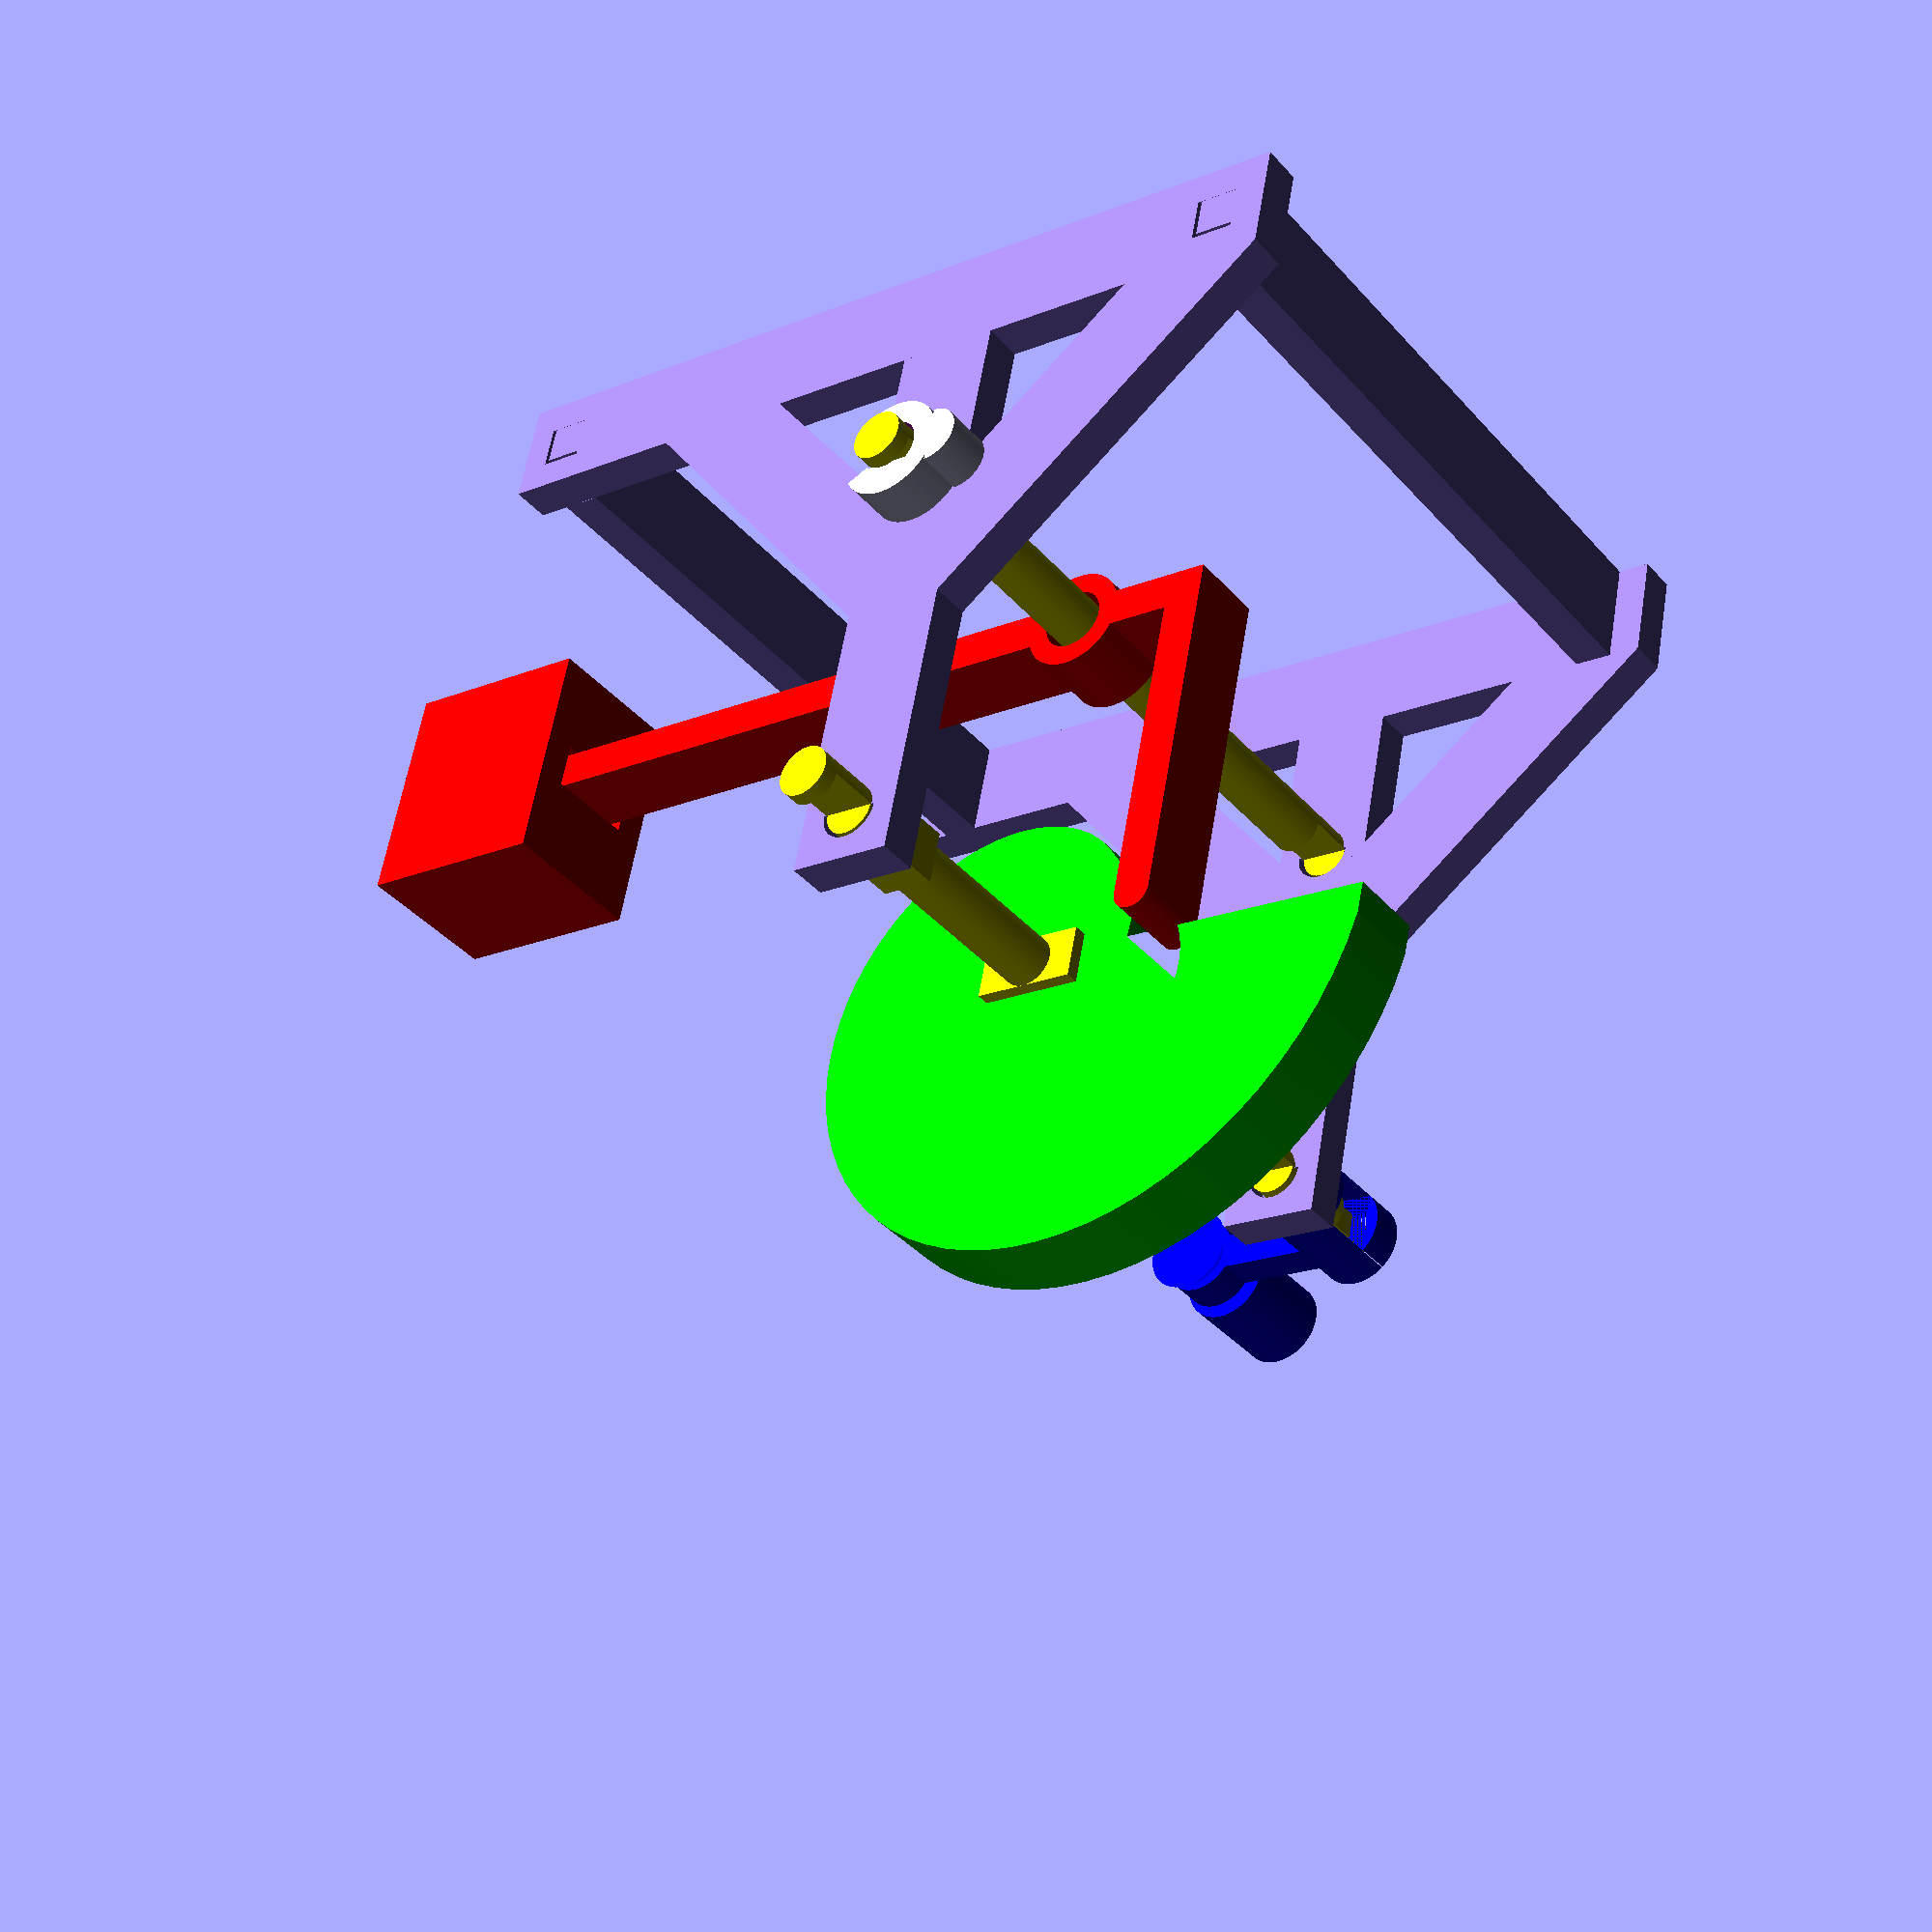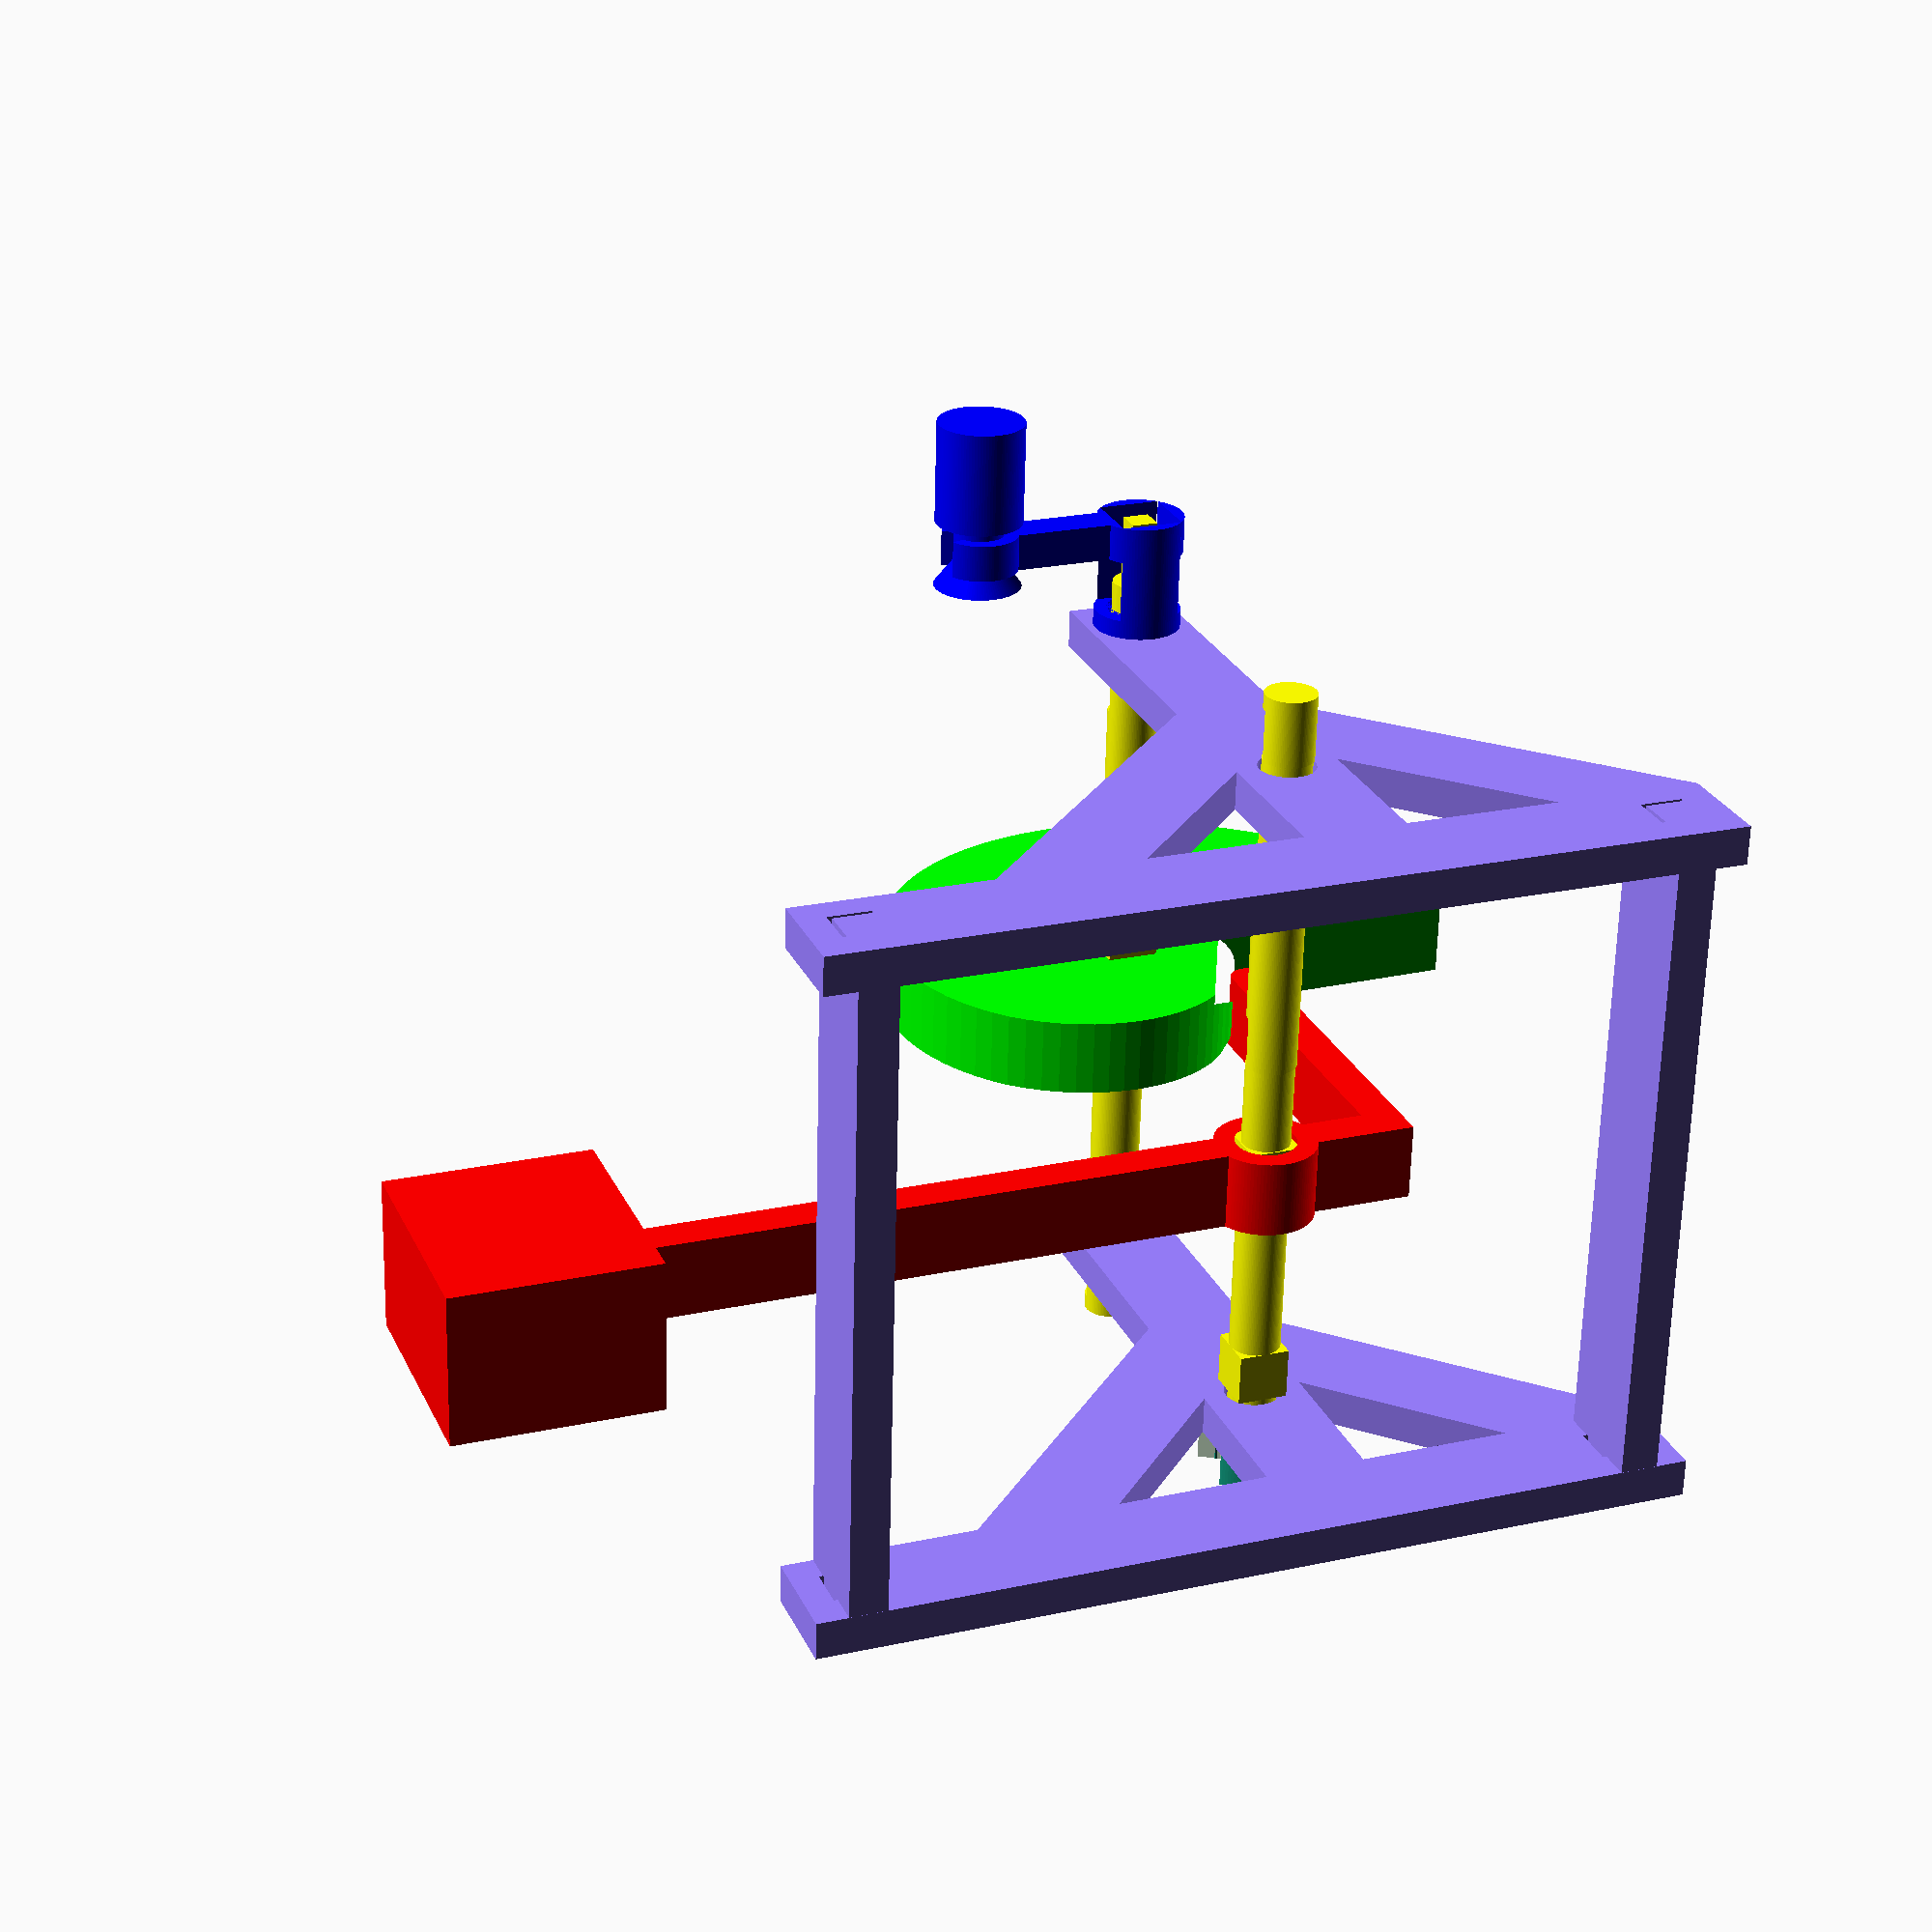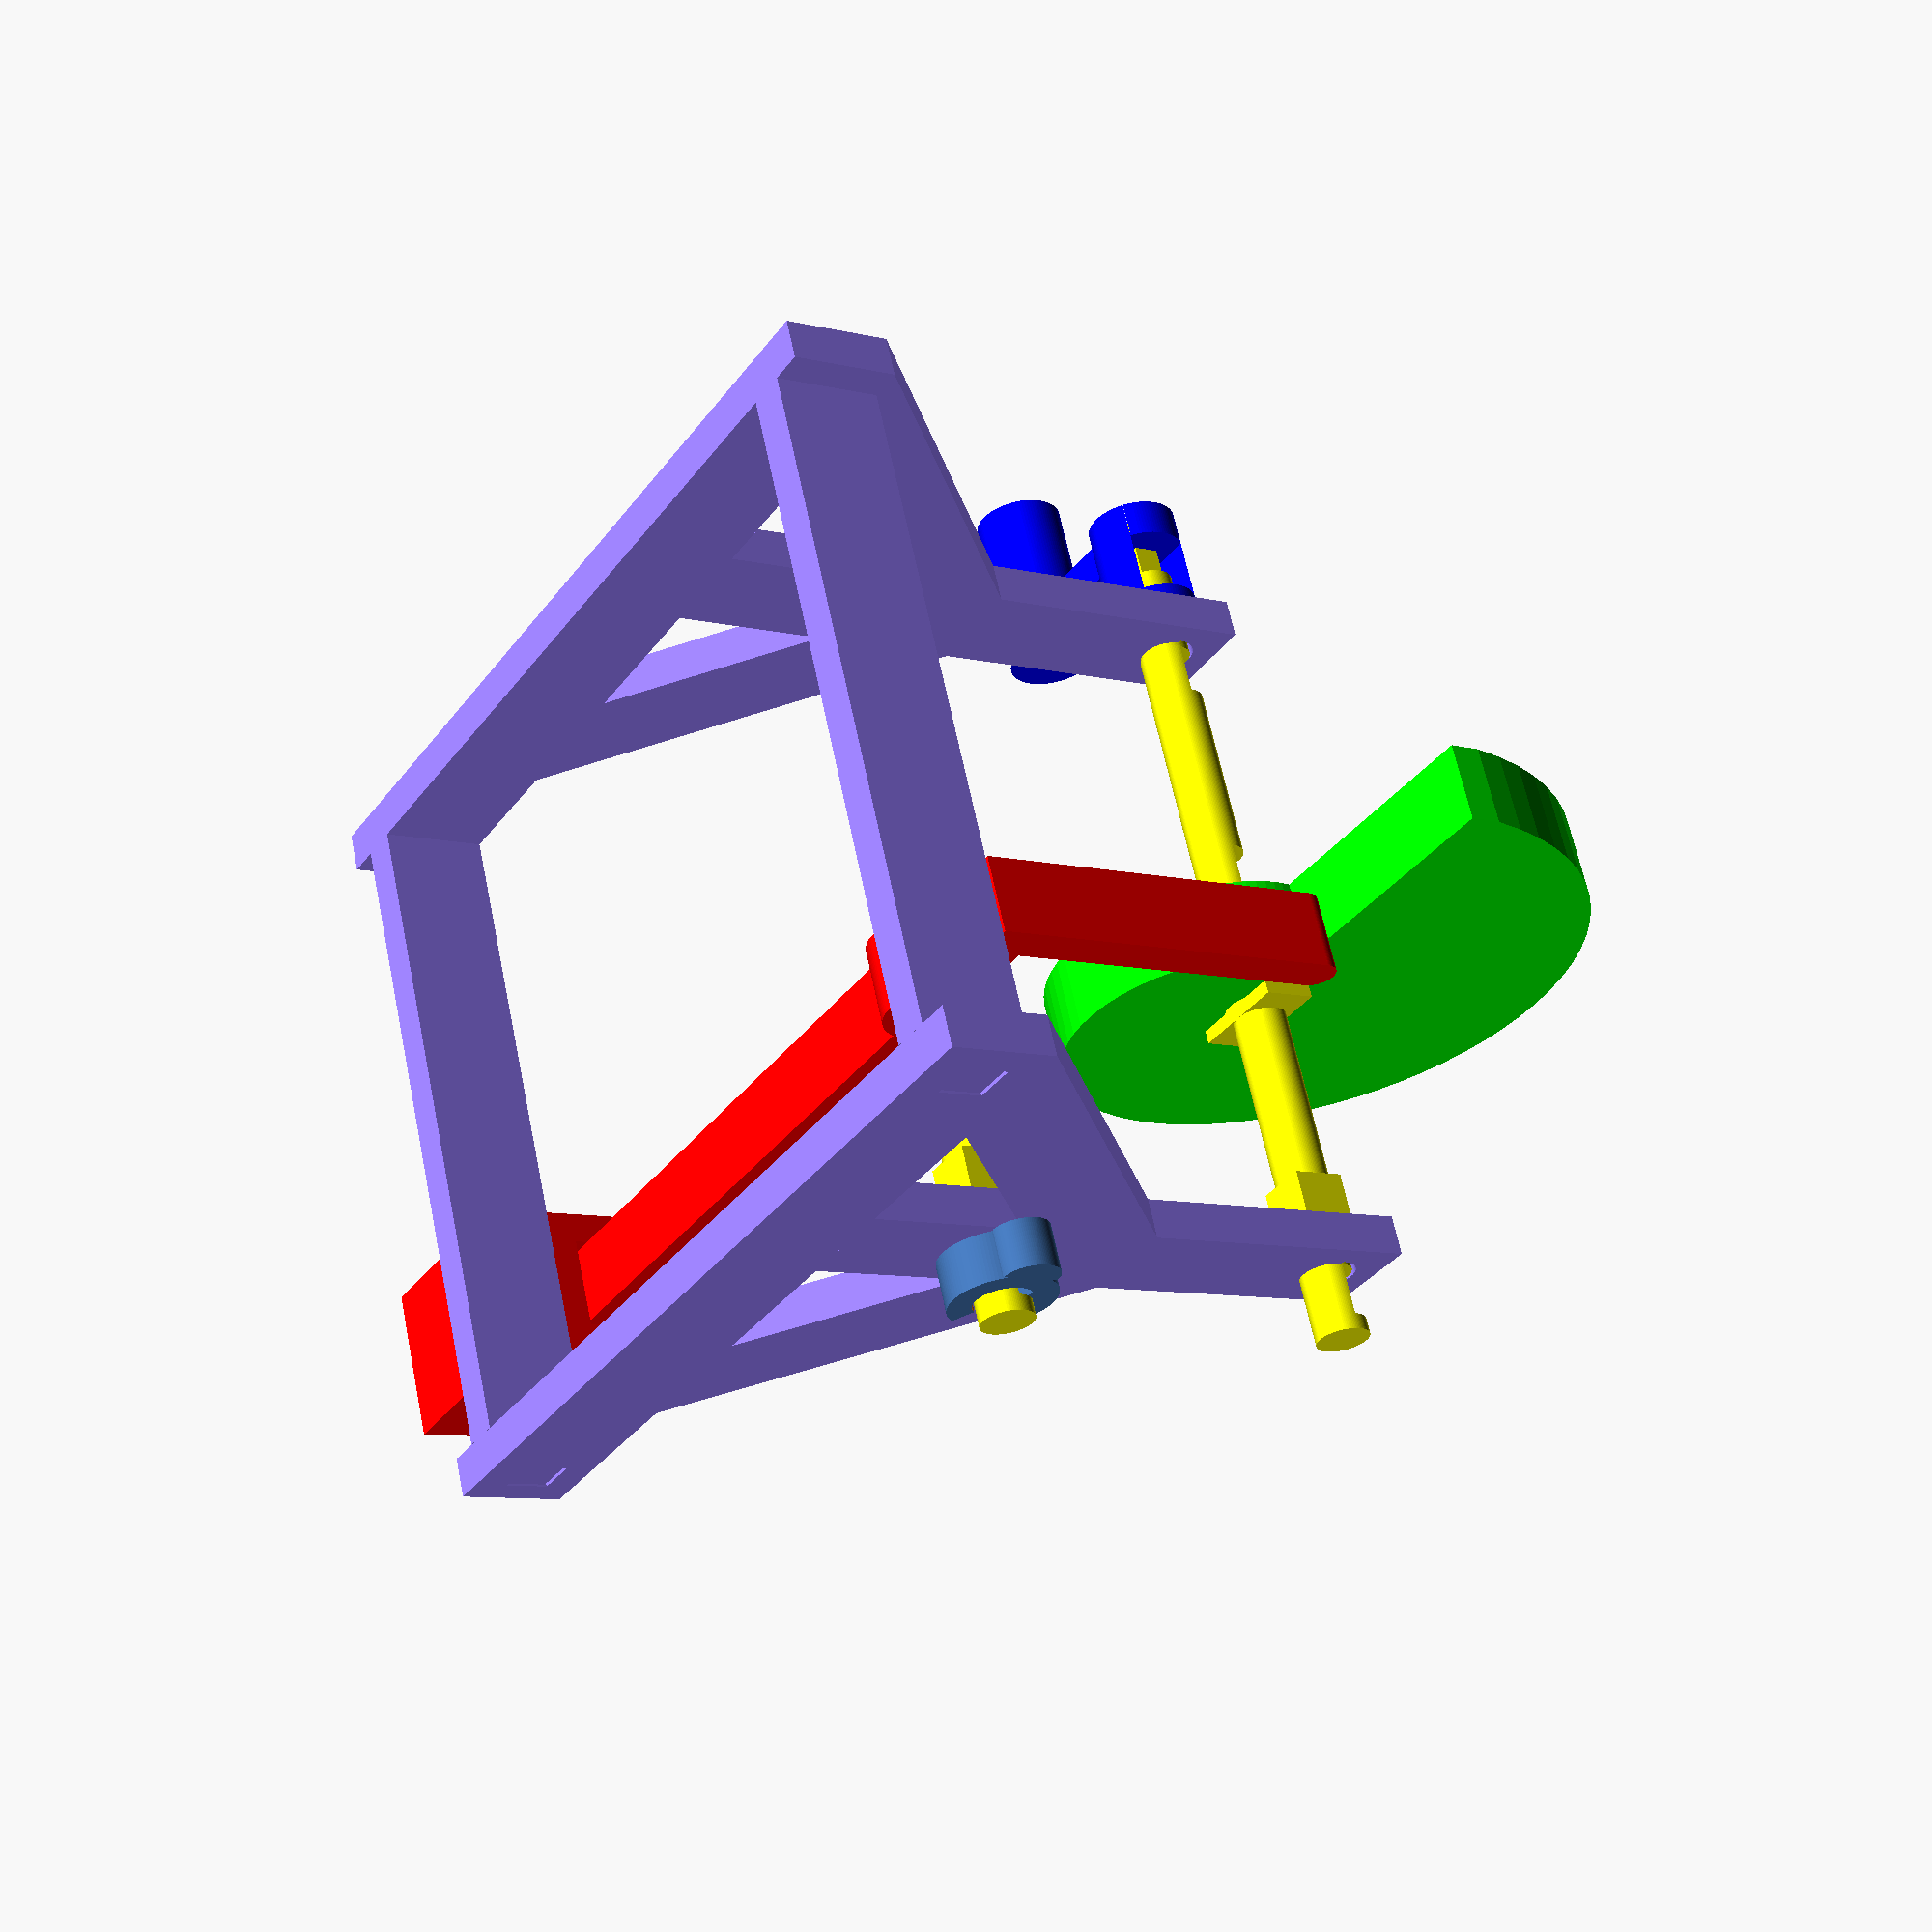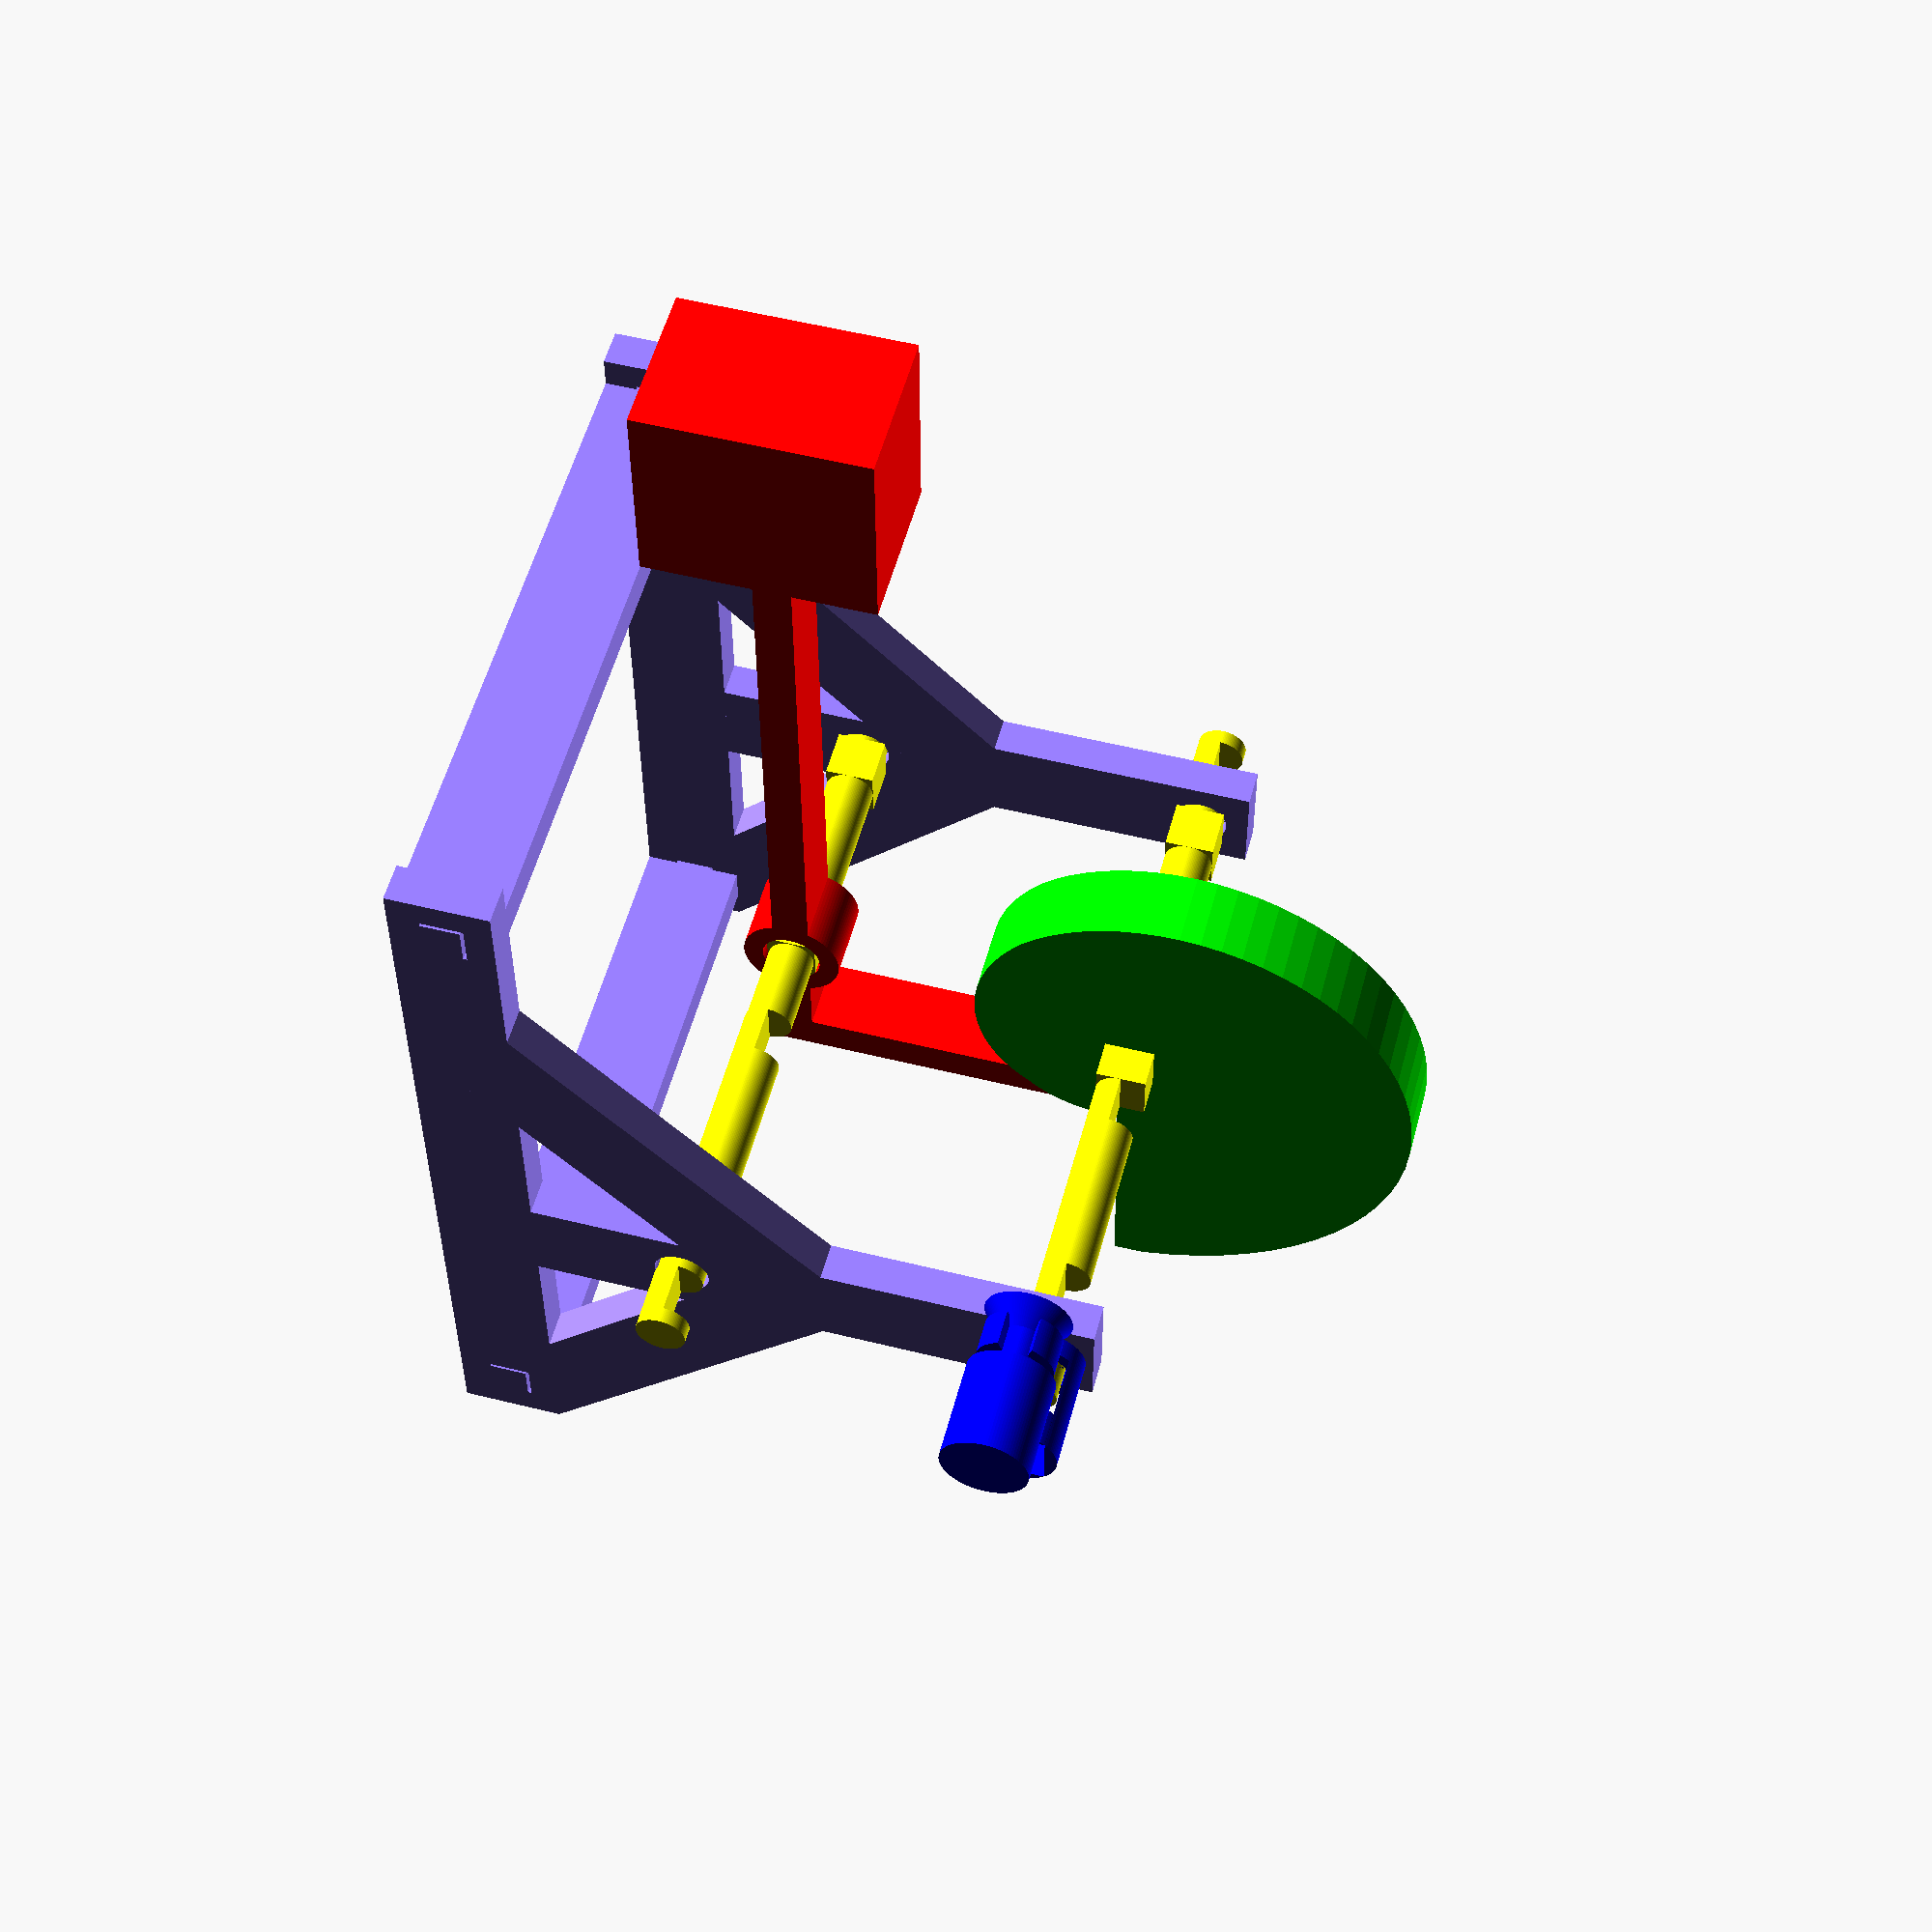
<openscad>
$fn=100;
/* OpenSCAD */
DELTA=0.01;

Assembly=1;
Leg=2;
Bar=3;
Cam=4;
ShaftForCam=5;
Shaft2=6;
Hammer=7;
HammerHead=8;
HammerHandle=9;
Clip=10;
Crank=11;
CrankHandle=12;

PRINT=Assembly;
//PRINT=Leg;
//PRINT=HammerHandle;
//PRINT=Hammer;
//PRINT=HammerHead;
//PRINT=ShaftForCam;
//PRINT=Cam;
//PRINT=Shaft2;
//PRINT=Clip;
//PRINT=Crank;
//PRINT=CrankHandle;

CAM_COLOR = [0,1,0];
FRAME_COLOR = [0.6,0.5,1];
HAMMER_COLOR = [1,0,0];
SHAFT_COLOR = [1,1,0];

LEG_LENGTH = 70;
LEG_WIDTH = 8;
LEG_THICK = 3;

LEG_SUPPORT_LENGTH = 45;

LEG_0 = 1/3;

BAR_LENGTH=50;

PIN_W=3;
PIN_L=3;
PIN_H=LEG_THICK;
PIN_MIDDLE = (LEG_WIDTH-PIN_W)/2;

SHAFT_R=2;
SHAFT_L=BAR_LENGTH + LEG_THICK * 4 + DELTA * 2;
SHAFT_X=LEG_LENGTH * LEG_0 + SHAFT_R + (LEG_WIDTH-SHAFT_R*2)/2;
SHAFT_ELEVATION=20;
SHAFT_ELEVATION2=LEG_SUPPORT_LENGTH + LEG_WIDTH - SHAFT_R * 2;

CAM_THICK = LEG_THICK * 2;

CLIP_WIDTH = SHAFT_R * 1.8;
CLIP_OUTER_RADIUS = SHAFT_R + 2;
CLIP_INNER_RADIUS = SHAFT_R + 0.2;

HAMMER_W=16;
HAMMER_L=12;
HAMMER_H=18;

HAMMER_HANDLE_W = 70;
HAMMER_HANDLE_L = CAM_THICK;
HAMMER_HANDLE_H = 3;
HOLE_POS = HAMMER_HANDLE_W * 2.67 / 8; //TODO: DEPENDS ON CAM SMALL RADIUS
HOLE_OUTER_R = SHAFT_R + 2;

CRANK_LENGTH = SHAFT_R * 5;

/* tolerances */
CLIP_HOLE_TOLERANCE=1.1;
LEG_TOLERANCE_FOR_SHAFT=1.1;
HAMMER_HANDLE_L_TOLERANCE=1.1;

function polar_to_xy(v) = [v[1] * cos(v[0]), v[1] * sin(v[0] )];

module polar_profile(control_points,step) {
    for (angle =[0: step: 360 - 1]) {
        ps = [angle,  lookup(angle, control_points)];
        pe = [angle+step,  lookup(angle+step, control_points) ];

        polygon ([ [0,0], polar_to_xy(ps), polar_to_xy(pe)]);
    }
}

snail = [ [0,4], [50, 5], [140,8], [350,14], [359,14], [360,4] ];

module cam()
{
    rotate([0,0,186]) difference()
    {
        translate([0,0,-CAM_THICK/2]) scale([2,2,1]) linear_extrude(height = CAM_THICK) polar_profile(snail,5);
        rotate([90,0,0]) scale([1.2,1.0,1.2]) shaft_for_cam(true);
    }
}

module _angled_bar()
{
    angled_length = LEG_LENGTH * LEG_0 * (1 / sin(45));
    translate([0,-LEG_WIDTH,0]) {
        cube([angled_length, LEG_WIDTH, LEG_THICK], center=false);
    }
}

module down(what)
{
    translate([0,0,-what]) children();
}

module leg()
{
    difference()
    {
        union()
        {
            cube([LEG_LENGTH, LEG_WIDTH, LEG_THICK]);
            translate([LEG_LENGTH * LEG_0, LEG_WIDTH, 0]) cube([LEG_WIDTH, LEG_SUPPORT_LENGTH, LEG_THICK]);

            translate([0, LEG_WIDTH, 0]) rotate([0,0,45]) {
                _angled_bar();
            }
            translate([LEG_WIDTH + LEG_LENGTH * LEG_0, LEG_WIDTH + LEG_LENGTH * LEG_0, 0]) rotate([0,0,360-45])
            {
                _angled_bar();
            }
        }

        //
        translate([PIN_MIDDLE, PIN_MIDDLE, -DELTA]) pin(true);
        translate([LEG_LENGTH - PIN_MIDDLE - PIN_L, PIN_MIDDLE, -DELTA]) pin(true);
        translate([SHAFT_X, SHAFT_ELEVATION,-DELTA]) rotate([90,0,0]) scale([1.1, 1.1, 1.1]) shaft(true);
        translate([SHAFT_X, SHAFT_ELEVATION2,-DELTA]) rotate([90,0,0]) scale([1.1, 1.1, 1.1]) shaft(true);
        //
    }
}

module pin(diff=false)
{
    if(diff)
    {
        scale([1.1,1.1,1.1]) cube([PIN_W, PIN_L, PIN_H]);
    } else {
        cube([PIN_W, PIN_L, PIN_H]);
    }
}

module bar()
{
    cube([BAR_LENGTH, LEG_WIDTH, LEG_THICK]);
    translate([-PIN_W+DELTA,(LEG_WIDTH-PIN_W)/2,0]) pin();
    translate([0,(LEG_WIDTH- PIN_W)/2,0]) translate([BAR_LENGTH - DELTA, 0, 0]) pin();
}

/* SHAFT */
GUARD_WIDTH = SHAFT_R * 2;

SHAFT_CAP_WIDTH = 1.2;

module _clip_space(r, h)
{
    difference()
    {
        cylinder(r=r, h=h, center=false);
        translate([-r,0,-DELTA]) cube([r*2, r*2, CLIP_WIDTH * CLIP_HOLE_TOLERANCE + DELTA * 2], center=false);
    }
}

module _shaft_guard(r, h)
{
    centerxy(r, r) cube([r, r, h], center=false);
}

function _acc(arr, pos, num) = num==0 ? 0 : arr[pos][1] + _acc(arr, pos + 1, num - 1);

module centerxy(w,l)
{
    translate([-w/2,-l/2,0]) children();
}

/*
* |cap|clip hole|shaft-rotating|shaft-guard|shaft|shaft-guard|shaft-rotating|clip-hole|shaft|clip-hole|shaft-rotating|clip-hole|cap|
*/
D_Cap=1;
D_ClipHole=2;
D_ShaftRotating=3;
D_ShaftGuard=4;
D_Shaft=5;
D_CamBar=6;
D_CrankHole=7;
D_CamGuard=8;

module _draw_shaft_part(which, h)
{
    if(which == D_Cap)
    {
        cylinder(r=SHAFT_R, h=h, center=false);
    } else if(which == D_ClipHole) {
        _clip_space(r=SHAFT_R, h=h);
    } else if(which == D_ShaftRotating) {
        cylinder(r=SHAFT_R*0.95, h=h, center=false);
    } else if(which == D_ShaftGuard) {
        _shaft_guard(SHAFT_R * 2, h);
    } else if(which == D_Shaft) {
        cylinder(r=SHAFT_R, h=h, center=false);
    } else if(which == D_CamBar) {
        translate([-SHAFT_R, -SHAFT_R,0]) cube([SHAFT_R * 2+DELTA*2, SHAFT_R * 2+DELTA*2, h], center=false);
    } else if(which == D_CrankHole) {
        translate([-SHAFT_R/2,-SHAFT_R/2,0]) cube([SHAFT_R,SHAFT_R,h]);
    } else if(which == D_CamGuard) {
        translate([-SHAFT_R*2, -SHAFT_R,0]) cube([SHAFT_R * 4, SHAFT_R * 2, h], center=false);
    } else {
        a=1/0;
        cube([a,a,a]);
    }
}

module _shaft_interpreter(z)
{
    for(i = [0:1:len(z)])
    {
        pos_z = _acc(z, 0, i);
        what = z[i][0];
        h = z[i][1];

        translate([0, 0, pos_z]) _draw_shaft_part(what, h);
    }
}

module shaft(hole=false)
{
    rotate([360-90, 180, 0])
    {
        z = [
            [D_Cap,           SHAFT_CAP_WIDTH],                                      // CAP
            [D_ClipHole,      CLIP_WIDTH * CLIP_HOLE_TOLERANCE],                     // CLIP-HOLE
            [D_ShaftRotating, LEG_THICK * LEG_TOLERANCE_FOR_SHAFT],                  // SHAFT-ROTATING for leg
            [D_ShaftGuard,    GUARD_WIDTH],                                          // SHAFT-GUARD
            [D_Shaft,         BAR_LENGTH / 2 - GUARD_WIDTH*2 - (HAMMER_HANDLE_L*HAMMER_HANDLE_L_TOLERANCE) / 2], // SHAFT
            [D_ShaftGuard,    GUARD_WIDTH],                                          // SHAFT-GUARD
            [D_ShaftRotating, HAMMER_HANDLE_L * HAMMER_HANDLE_L_TOLERANCE],          // SHAFT-ROTATING for hammer-handle
            [D_ClipHole,      CLIP_WIDTH * CLIP_HOLE_TOLERANCE],                     // CLIP-HOLE
            [D_Shaft,         BAR_LENGTH / 2 - (HAMMER_HANDLE_L * HAMMER_HANDLE_L_TOLERANCE) /2 - (CLIP_WIDTH*CLIP_HOLE_TOLERANCE)*2],                  // SHAFT
            [D_ClipHole,      CLIP_WIDTH * CLIP_HOLE_TOLERANCE],                     // CLIP-HOLE
            [D_ShaftRotating, LEG_THICK * LEG_TOLERANCE_FOR_SHAFT],                  // SHAFT-ROTATING for leg
            [D_ClipHole,      CLIP_WIDTH * CLIP_HOLE_TOLERANCE],                     // CLIP-HOLE
            [D_Cap,           SHAFT_CAP_WIDTH],                                      // CAP
        ];
        _shaft_interpreter(z);
    }
}

SHAFT_HANDLE_L = 10;
module shaft_for_cam(hole=false)
{
    z=[
        [D_Cap, SHAFT_CAP_WIDTH],
        [D_ClipHole, CLIP_WIDTH * CLIP_HOLE_TOLERANCE],
        [D_ShaftRotating, LEG_THICK * LEG_TOLERANCE_FOR_SHAFT],
        [D_ShaftGuard, GUARD_WIDTH],
        [D_Shaft, BAR_LENGTH / 2 - GUARD_WIDTH*2 - (HAMMER_HANDLE_L * HAMMER_HANDLE_L_TOLERANCE)/2],
        [D_CamGuard, GUARD_WIDTH],
        [D_CamBar, CAM_THICK],
        [D_ClipHole, CLIP_WIDTH*CLIP_HOLE_TOLERANCE],
        [D_Shaft, BAR_LENGTH / 2 - (HAMMER_HANDLE_L * HAMMER_HANDLE_L_TOLERANCE)/2 - CLIP_WIDTH*CLIP_HOLE_TOLERANCE*2],
        [D_ClipHole, CLIP_WIDTH*CLIP_HOLE_TOLERANCE],
        [D_ShaftRotating, LEG_THICK * LEG_TOLERANCE_FOR_SHAFT],
        [D_Shaft, CLIP_WIDTH],
        [D_CrankHole, CRANK_LENGTH / 2],
        //[D_ClipHole, CLIP_WIDTH*CLIP_HOLE_TOLERANCE],
    ];
    rotate([90,0,180]) _shaft_interpreter(z);
}

module hammer_handle()
{    
    translate([-HOLE_POS, 0, 0]) difference()
    {
        union()
        {
            cube([HAMMER_HANDLE_W, HAMMER_HANDLE_L, HAMMER_HANDLE_H], center=true);
            vert_h = LEG_SUPPORT_LENGTH - SHAFT_ELEVATION;
            hor_end = (HAMMER_HANDLE_W - HAMMER_HANDLE_H) / 2;
            translate([hor_end, 0, vert_h/2 + HAMMER_HANDLE_H/2 - DELTA]) cube([HAMMER_HANDLE_H, HAMMER_HANDLE_L, vert_h], center=true);
            translate([HOLE_POS,0,0]) rotate([90,0,0]) cylinder(r=HOLE_OUTER_R, h=HAMMER_HANDLE_L, center=true);
            translate([hor_end,0,vert_h + HAMMER_HANDLE_H/2]) rotate([90,0,0]) cylinder(r=HAMMER_HANDLE_H/2,h=HAMMER_HANDLE_L, center=true);
        }
        translate([HOLE_POS,0,0]) scale([1.2,1.2,1.2]) rotate([90,0,0]) cylinder(r=SHAFT_R, h=HAMMER_HANDLE_L, center=true);
    }
}

module hammer_head()
{
    difference()
    {
        cube([HAMMER_W, HAMMER_L, HAMMER_H], center=true);
        translate([HAMMER_HANDLE_W/2 + HOLE_POS,0,0]) scale([1.1,1.2,1.2]) hammer_handle();
    }
}

module hammer()
{
    translate([-HAMMER_HANDLE_W/2 - HOLE_POS, 0, 0]) translate([0, 0, 0]) rotate([0,0,0])
    {
        hammer_head();
        translate([HAMMER_HANDLE_W / 2 + HOLE_POS, 0, 0]) hammer_handle();
    }
}

hr = SHAFT_R+1.4;
b0 = SHAFT_R * sqrt(2);
br = SHAFT_R + 1;

CRANK_GRIP_HOLE=1.9;

module crank()
{
    bx=SHAFT_R*2+b0;
    rotate([90,0,0]) {
        difference()
        {
            cylinder(r=hr,h=CRANK_LENGTH, center=true);
            translate([0,0,SHAFT_L/2+3]) rotate([270,0,0]) scale(1.2,1.2,1.2) shaft_for_cam();
        }
    }
    translate([bx,(CRANK_LENGTH - b0)/2,0])cube([b0*3,b0,b0], center=true);
    translate([bx + hr + br,(CRANK_LENGTH - b0)/2,0]) rotate([90,0,0]) {
        difference()
        {
            cylinder(r=br, h = b0, center=true);
            cylinder(r=CRANK_GRIP_HOLE, h = b0 + DELTA*2, center=true);
            translate([br,0,0]) scale([1,0.6,1]) rotate([0,0,60]) cylinder(r=4, h = b0 + DELTA*2, center=true, $fn=3);
        }
    }
}

CRANK_HANDLE_H = 8;
module crank_handle()
{
    hch = b0*1.2;
    tiph=2;
    //translate([0,15,0]) crank();
    cylinder(r=hr, h=CRANK_HANDLE_H, center=true);
    translate([0,0,(hch + CRANK_HANDLE_H)/2-DELTA]) cylinder(r=CRANK_GRIP_HOLE, h=hch, center=true);
    translate([0,0,(hch + CRANK_HANDLE_H + 2*tiph+1)/2-DELTA]) cylinder(r1=CRANK_GRIP_HOLE, r2=hr, h= tiph, center=true);
}

module clip()
{

    difference() {
        cylinder(r=CLIP_OUTER_RADIUS, h=CLIP_WIDTH, center=true);
        cylinder(r=CLIP_INNER_RADIUS, h=CLIP_WIDTH + DELTA * 2, center=true);
        translate([SHAFT_R*1.8,0,0]) rotate([0, 0, 60]) cylinder(r=4, h=CLIP_WIDTH + DELTA*2, center=true, $fn=3);
    }
    translate([-CLIP_WIDTH, 0, 0]) difference()
    {
        cylinder(r=CLIP_INNER_RADIUS, h=CLIP_WIDTH, center=true);
        translate([CLIP_INNER_RADIUS / 2 + DELTA * 2, 0, 0]) cube([CLIP_INNER_RADIUS, CLIP_INNER_RADIUS*3, CLIP_WIDTH + DELTA * 2], center=true);
    }
    rotate([0,0,0]) translate([0,CLIP_INNER_RADIUS,0]) cube([CLIP_INNER_RADIUS*2, 1.6, CLIP_WIDTH], center=true);
}

module frame()
{
    translate([0, LEG_THICK, 0]) rotate([90,0,0]) leg();
    translate([0,LEG_THICK *2 + BAR_LENGTH,0]) rotate([90,0,0]) leg();
    translate([PIN_MIDDLE,LEG_THICK + DELTA,0]) rotate([90,0,90]) bar();
    translate([LEG_LENGTH - PIN_L - PIN_MIDDLE, LEG_THICK + DELTA,0]) rotate([90,0,90]) bar();
}

if(PRINT == Assembly)
{
    color(FRAME_COLOR) frame();
    color(SHAFT_COLOR) translate([SHAFT_X, -(SHAFT_CAP_WIDTH + CLIP_WIDTH * CLIP_HOLE_TOLERANCE), SHAFT_ELEVATION]) shaft();
    color(SHAFT_COLOR) translate([SHAFT_X, -(SHAFT_CAP_WIDTH + CLIP_WIDTH * CLIP_HOLE_TOLERANCE), SHAFT_ELEVATION2]) shaft_for_cam();
    color(CAM_COLOR) translate([SHAFT_X, SHAFT_L / 2 - LEG_THICK*2,SHAFT_ELEVATION2]) rotate([90,0,0]) cam();
    px = SHAFT_X;
    color(HAMMER_COLOR) translate([px, (SHAFT_L - LEG_THICK * 2 - HAMMER_L)/2, SHAFT_ELEVATION]) {
        rotate([0,0,180]) hammer();
    }
    translate([LEG_LENGTH*LEG_0 + SHAFT_R*2,SHAFT_L - SHAFT_R, SHAFT_ELEVATION2]) color([0,0,1]) crank();
    translate([LEG_LENGTH*LEG_0 + SHAFT_R*2 + b0*3 + hr + br/2,SHAFT_L - SHAFT_R + CRANK_LENGTH, SHAFT_ELEVATION2]) rotate([90,0,0]) color([0,0,1]) crank_handle();
    translate([LEG_LENGTH*LEG_0 + SHAFT_R*2,-CLIP_WIDTH/2,SHAFT_ELEVATION]) rotate([90,0,0]) clip();
} else if(PRINT==Leg) {
    leg();
} else if(PRINT==Bar) {
    bar();
} else if(PRINT==Cam) {
    rotate([90,0,0]) cam();
} else if(PRINT==ShaftForCam) {
    shaft_for_cam();
} else if(PRINT==Hammer) {
    hammer();
} else if(PRINT==HammerHead) {
    hammer_head();
} else if(PRINT==HammerHandle) {
    hammer_handle();
} else if(PRINT==Clip) {
    clip();
} else if(PRINT==Crank) {
    crank();
} else if(PRINT==CrankHandle) {
    crank_handle();    
} else {
    //leg();
    //bar();
    //cam();
    shaft();
}

</openscad>
<views>
elev=121.1 azim=323.1 roll=170.6 proj=p view=wireframe
elev=333.6 azim=358.6 roll=159.5 proj=p view=solid
elev=8.8 azim=21.5 roll=236.6 proj=p view=solid
elev=305.5 azim=269.6 roll=284.8 proj=p view=wireframe
</views>
